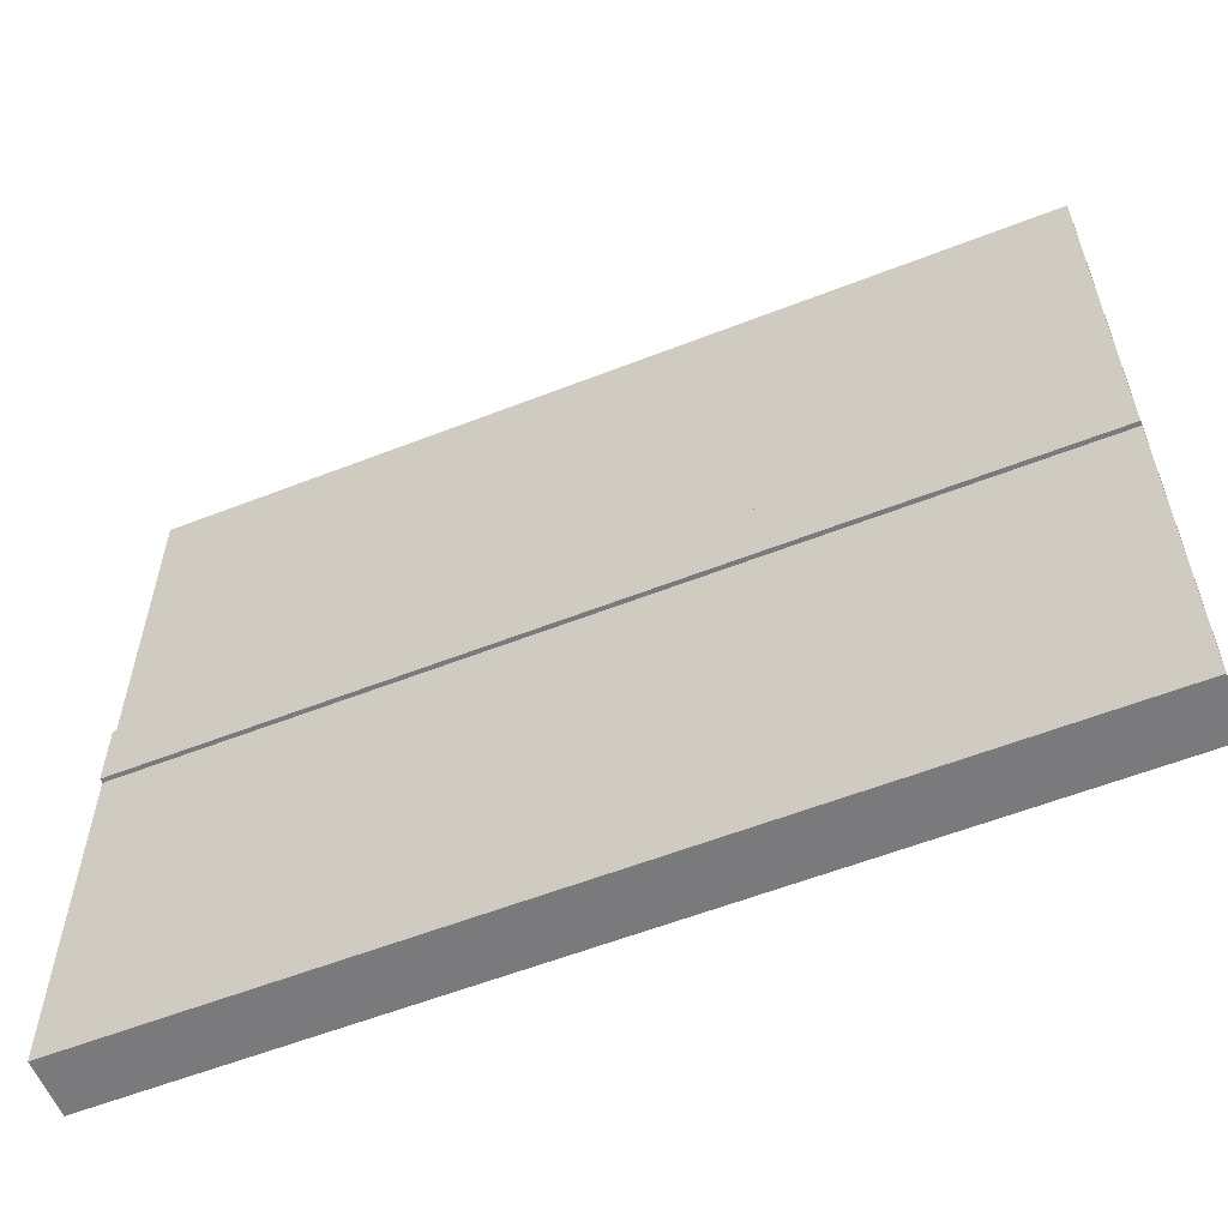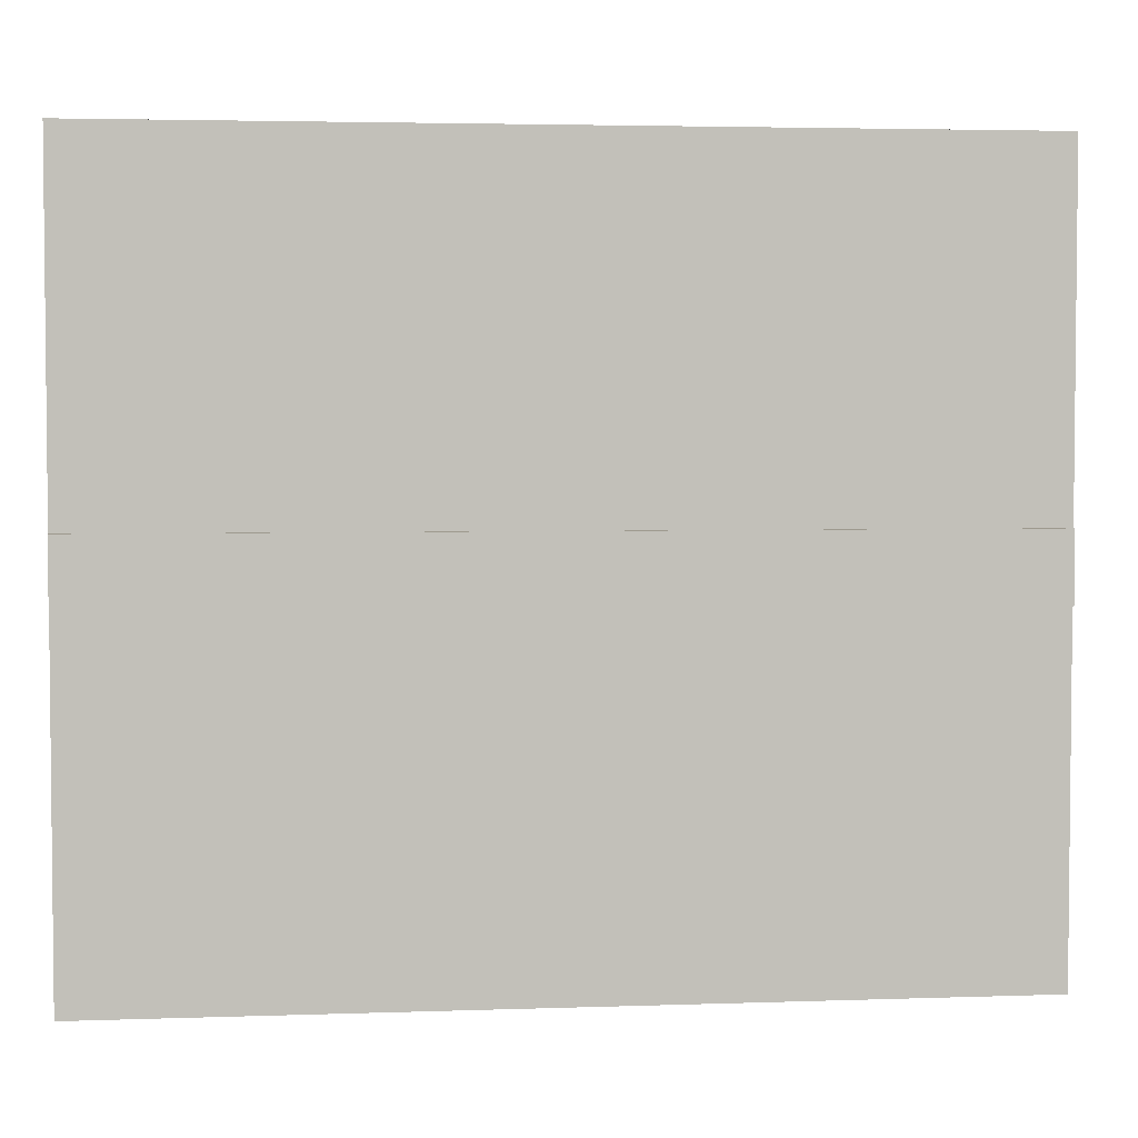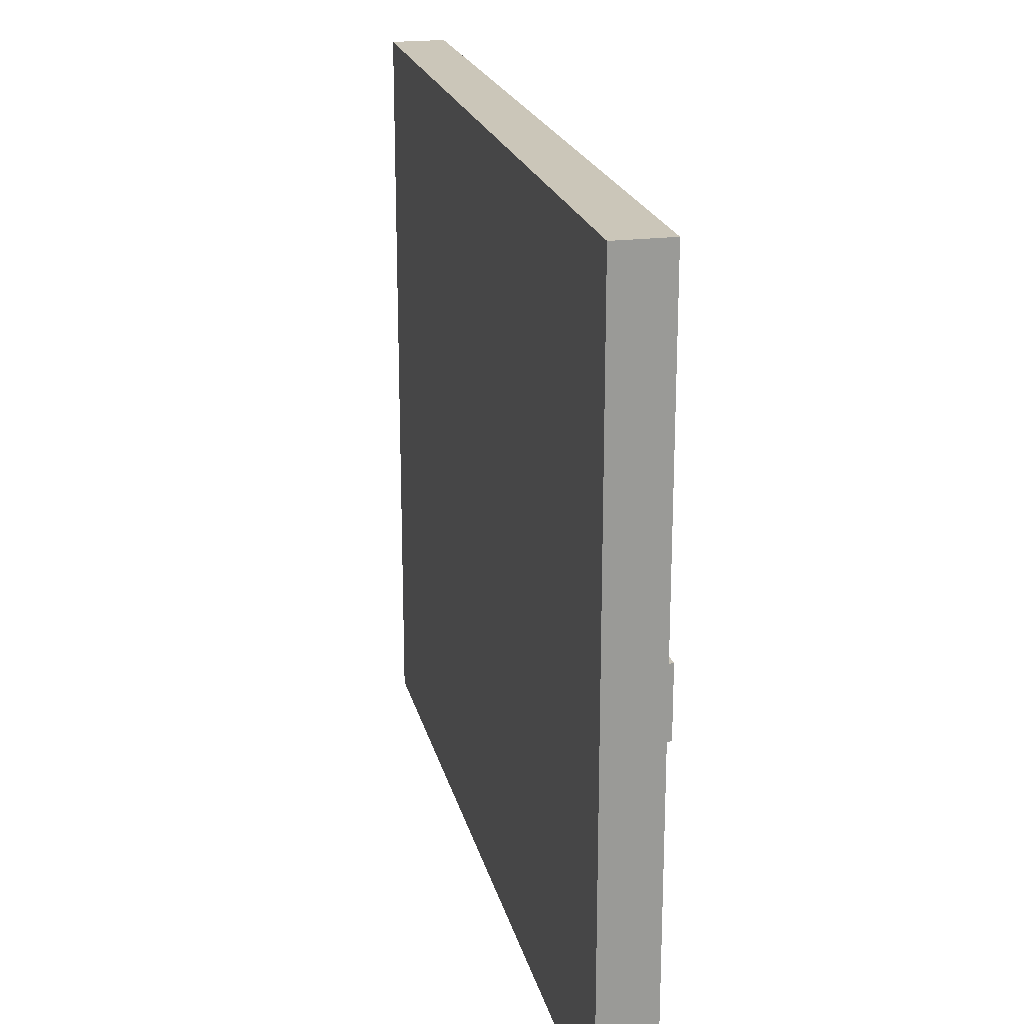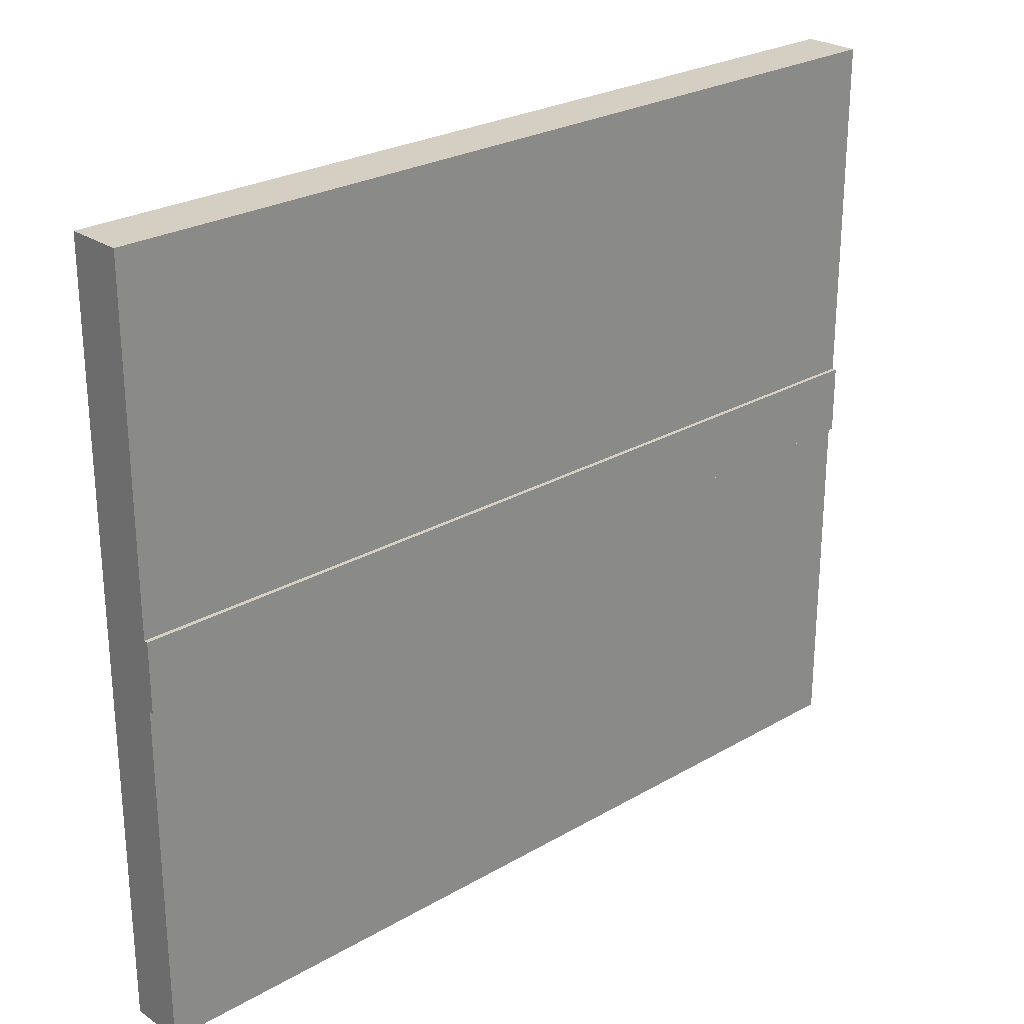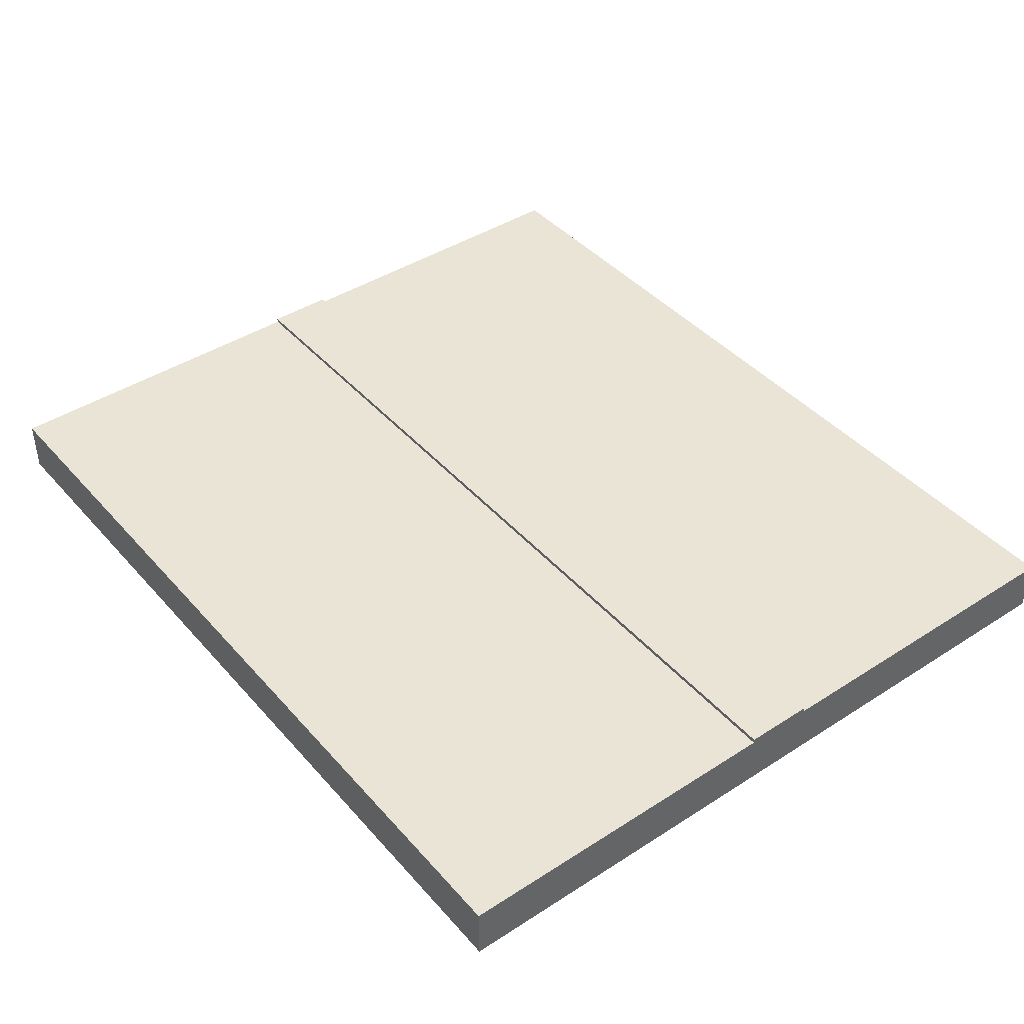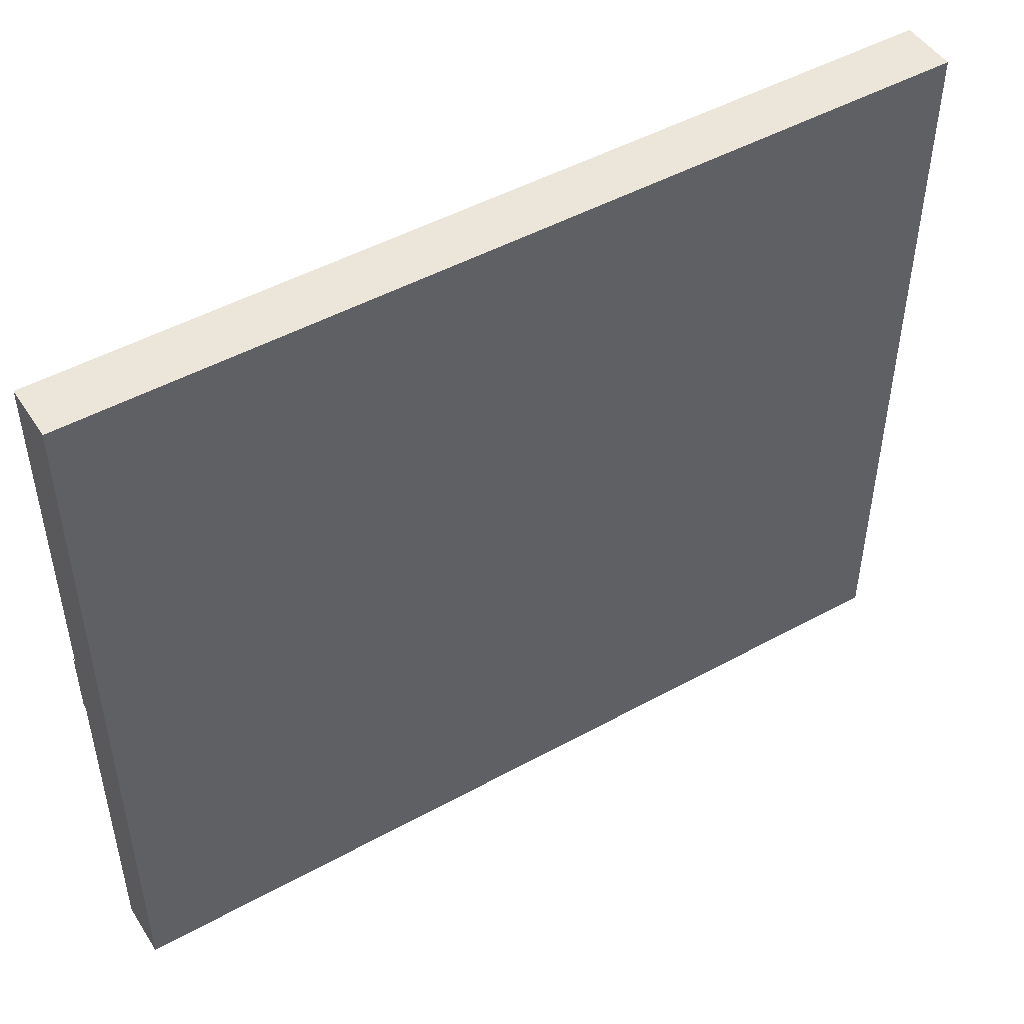
<metadata>
{"format":"obj","ext":"obj","renderer":"f3d","projection":"perspective","resolution":1024,"background":"white","views":[{"elev":-58.2,"azim":22.0,"up":"+Y"},{"elev":3.6,"azim":-6.6,"up":"+Y"},{"elev":20.9,"azim":-102.9,"up":"+Y"},{"elev":25.7,"azim":-42.8,"up":"+Y"},{"elev":42.4,"azim":-127.6,"up":"+Z"},{"elev":48.5,"azim":148.5,"up":"+Y"}]}
</metadata>
<code>
o Group22/mesh53/mesh53-geometry#mesh53-geometry
v -0.4185 0.1761 0.4716
v -0.4185 -0.1214 0.4934
v -0.4185 -0.1214 0.4716
v -0.4185 0.01392 0.4934
v -0.7653 -0.1214 0.4716
v -0.4185 0.01392 0.4951
v -0.7653 0.01392 0.4934
v -0.7653 -0.1214 0.4934
v -0.7653 0.1761 0.4716
v -0.4185 0.0408 0.4934
v -0.7653 0.1761 0.4934
v -0.4185 0.1761 0.4934
v -0.4185 0.0408 0.4951
v -0.7653 0.01392 0.4951
v -0.7653 0.0408 0.4934
v -0.7653 0.0408 0.4951
f 1 2 3
f 2 1 4
f 2 5 3
f 5 1 3
f 4 1 6
f 7 2 4
f 5 2 8
f 1 5 9
f 6 1 10
f 6 7 4
f 2 7 8
f 7 5 8
f 5 7 9
f 11 1 9
f 10 1 12
f 13 6 10
f 7 6 14
f 9 7 15
f 1 11 12
f 9 15 11
f 11 10 12
f 16 6 13
f 10 16 13
f 6 16 14
f 16 7 14
f 15 7 16
f 10 11 15
f 16 10 15
f 3 2 1
f 4 1 2
f 3 5 2
f 3 1 5
f 6 1 4
f 4 2 7
f 8 2 5
f 9 5 1
f 10 1 6
f 4 7 6
f 8 7 2
f 8 5 7
f 9 7 5
f 9 1 11
f 12 1 10
f 10 6 13
f 14 6 7
f 15 7 9
f 12 11 1
f 11 15 9
f 12 10 11
f 13 6 16
f 13 16 10
f 14 16 6
f 14 7 16
f 16 7 15
f 15 11 10
f 15 10 16

</code>
